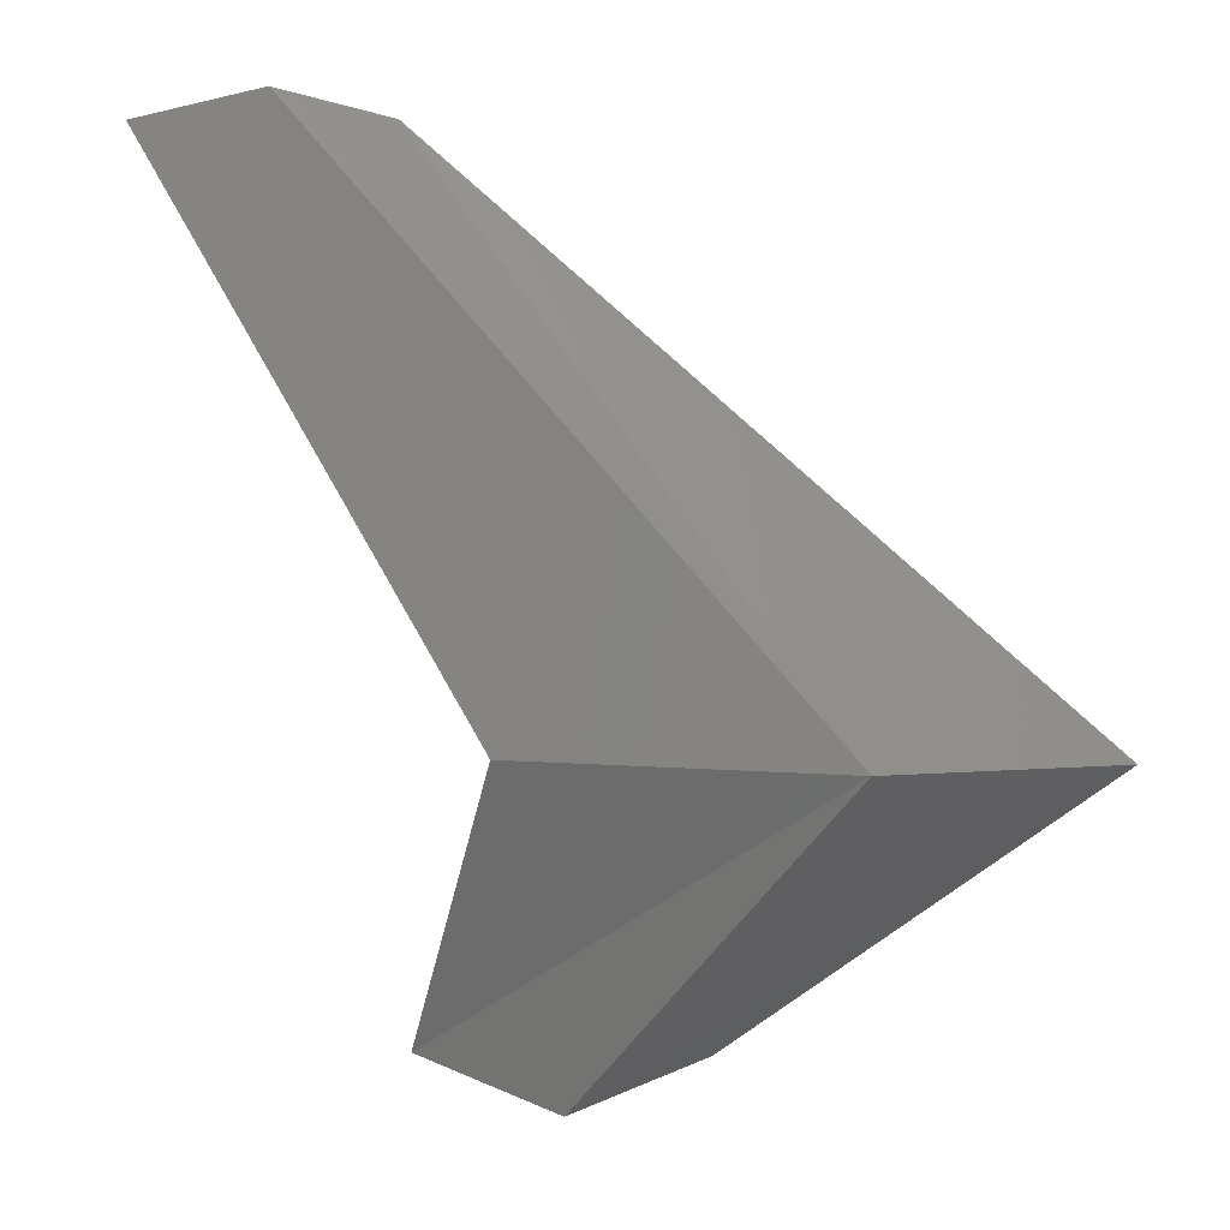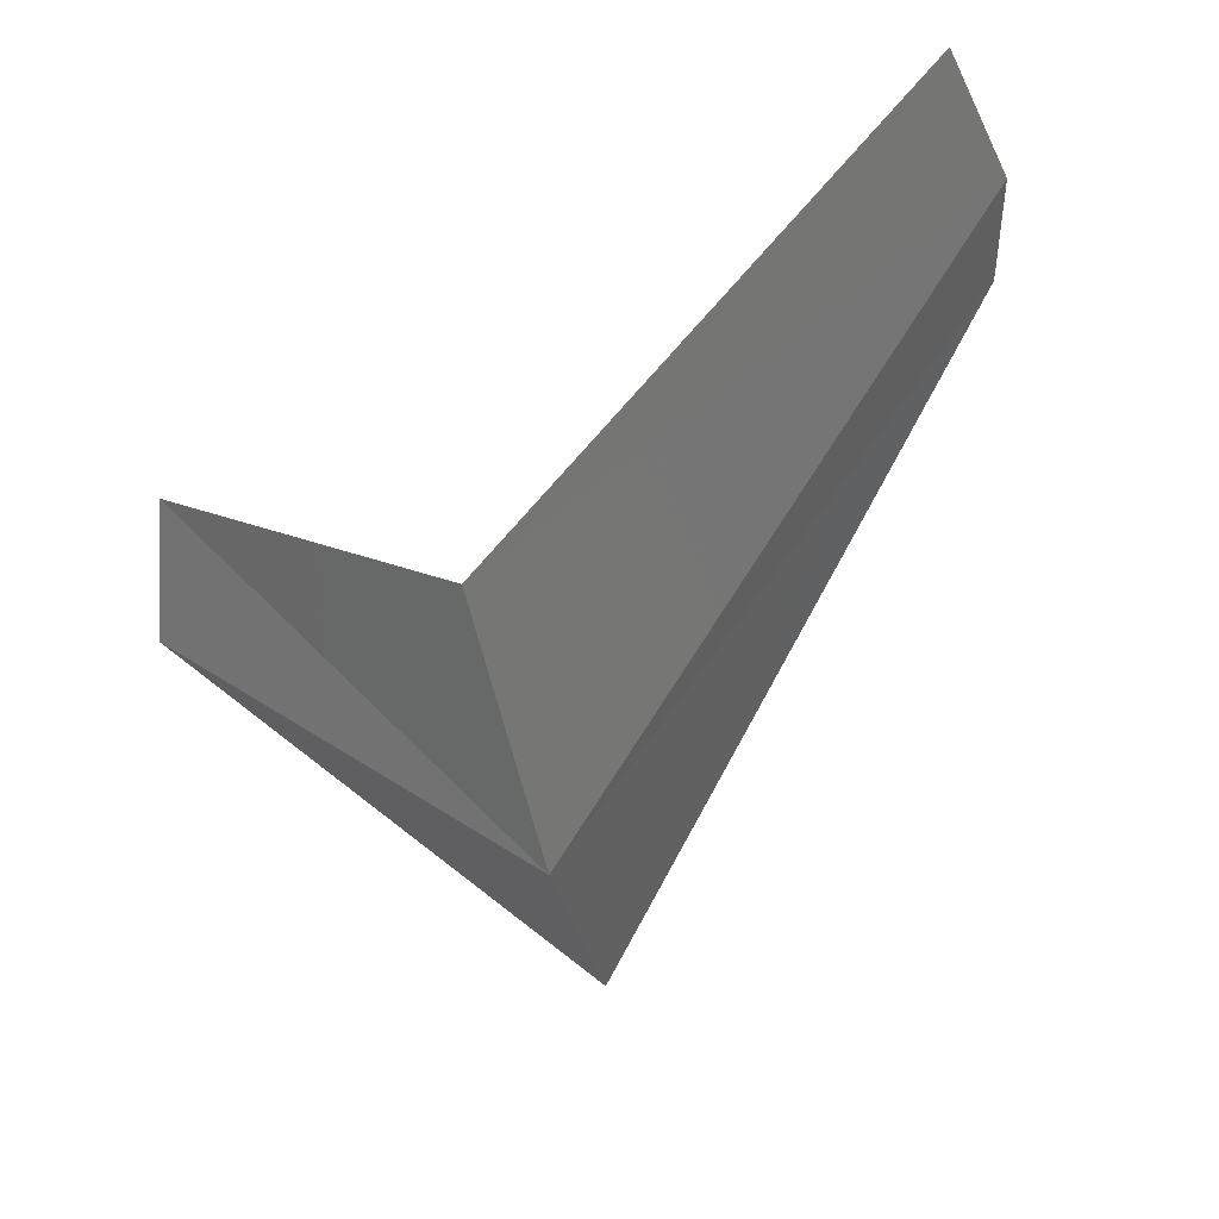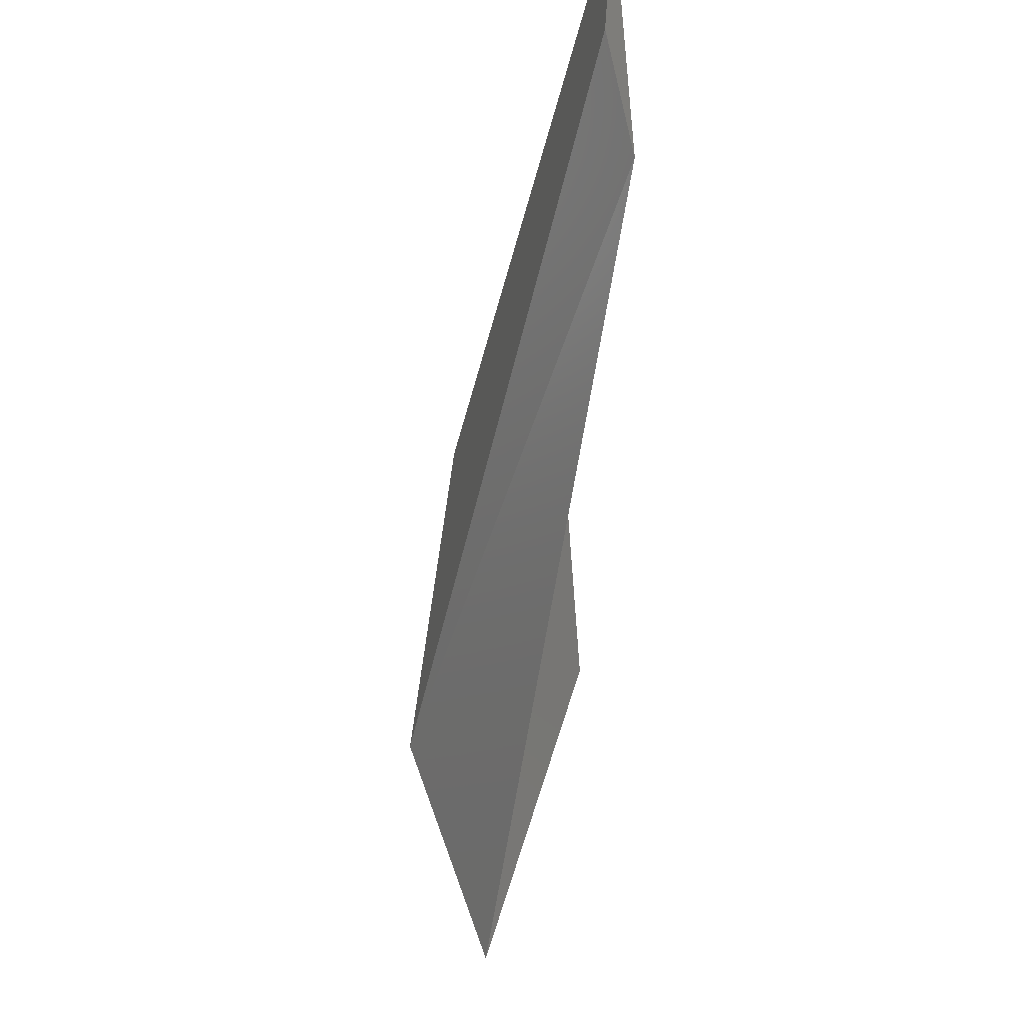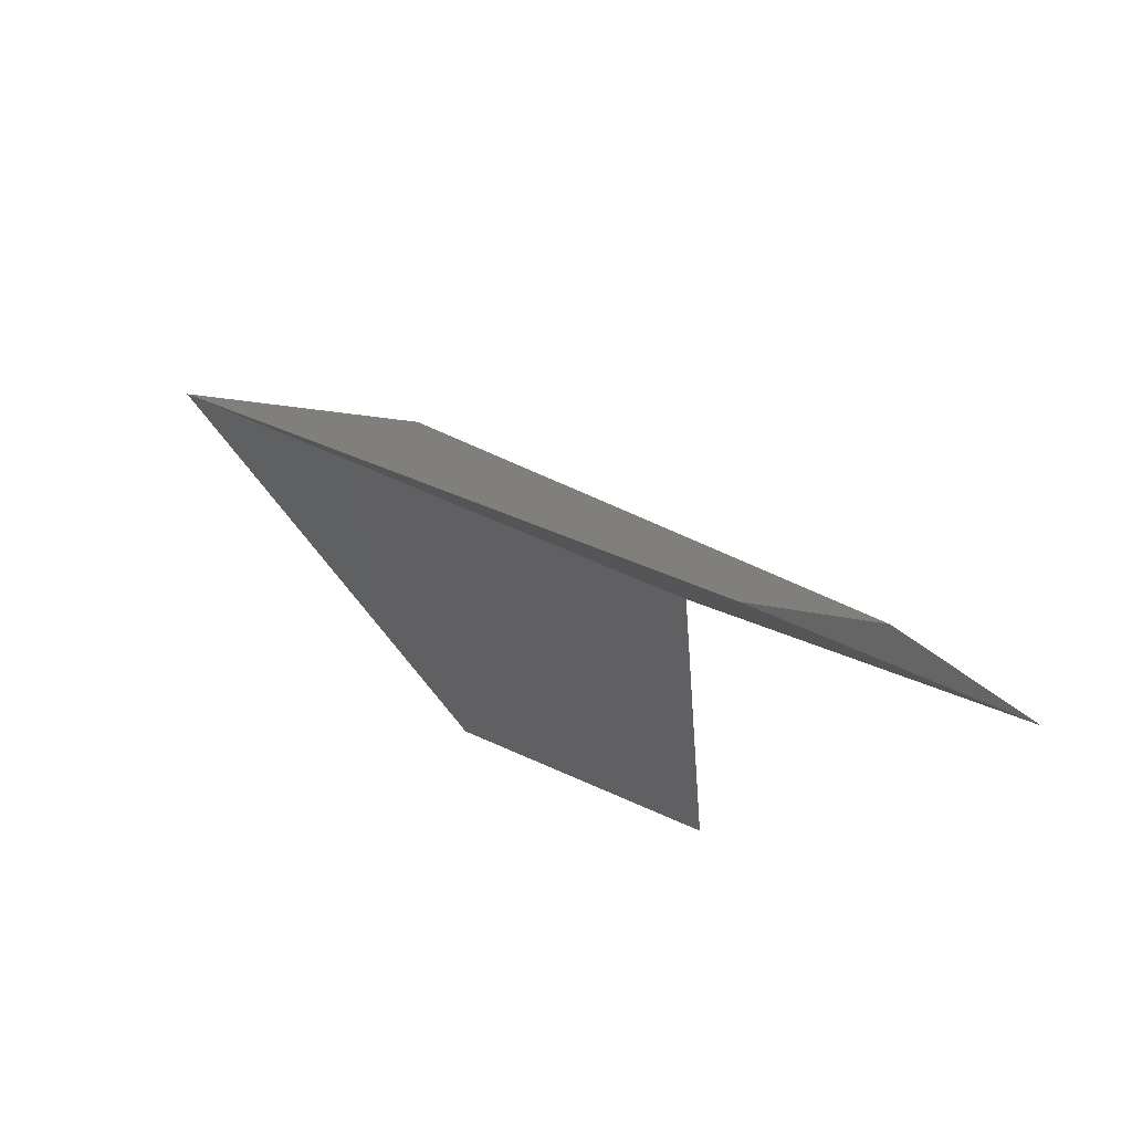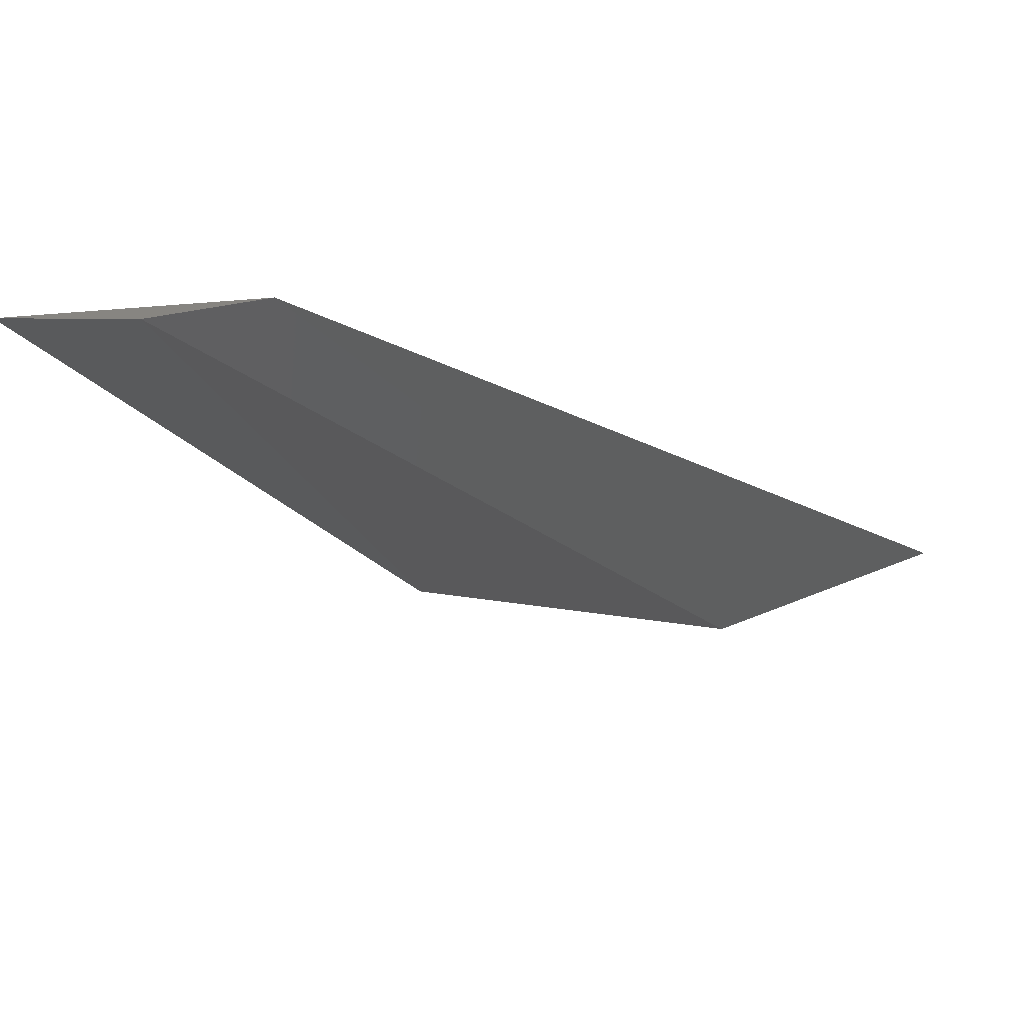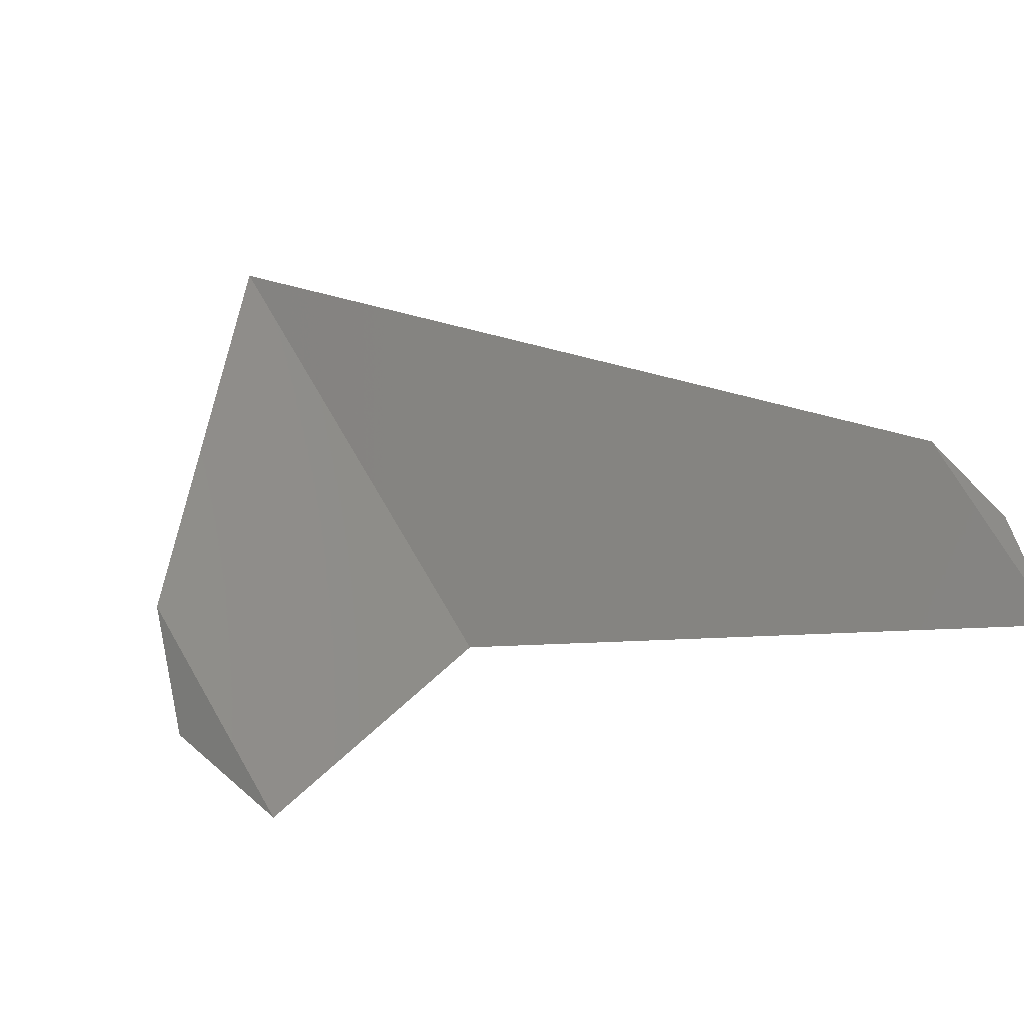
<metadata>
{"format":"stl","ext":"stl","renderer":"f3d","projection":"perspective","resolution":1024,"background":"white","views":[{"elev":6.8,"azim":2.5,"up":"+Z"},{"elev":-53.8,"azim":-75.6,"up":"+Y"},{"elev":74.1,"azim":86.2,"up":"+Z"},{"elev":69.2,"azim":-156.2,"up":"+Z"},{"elev":79.0,"azim":-4.4,"up":"+Z"},{"elev":73.1,"azim":-120.3,"up":"+Y"}]}
</metadata>
<code>
# stl→obj: 9 verts, 14 faces
v 27.72 72.15 67.08
v 27.7 72.15 67.08
v 27.73 72.15 67.08
v 27.74 72.13 67.02
v 27.8 72.13 67.02
v 27.73 72.14 66.99
v 27.76 72.14 66.99
v 27.75 72.14 66.99
v 27.77 72.12 67.02
f 1 2 3
f 2 3 4
f 3 4 5
f 4 5 6
f 5 6 7
f 6 7 8
f 5 3 9
f 3 9 1
f 9 1 4
f 1 4 2
f 4 6 9
f 6 9 8
f 9 8 5
f 8 5 7

</code>
